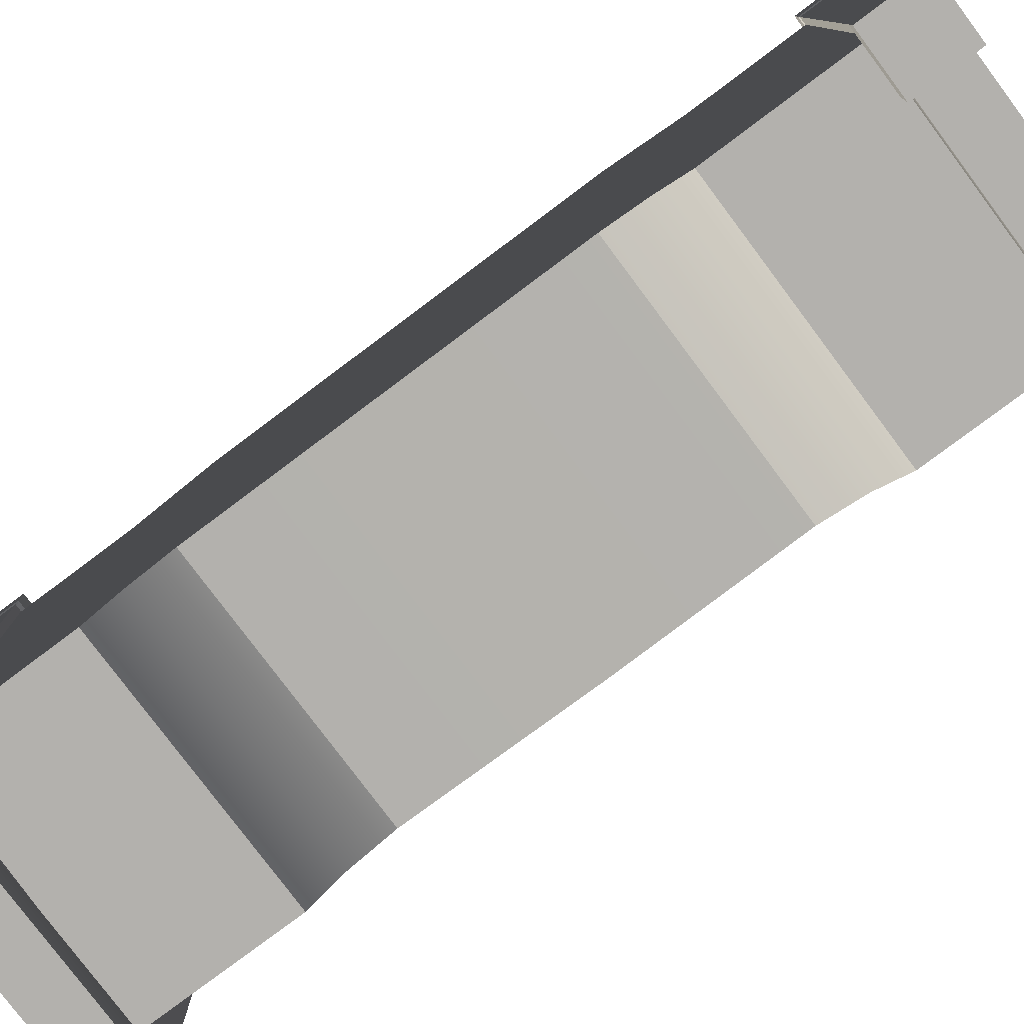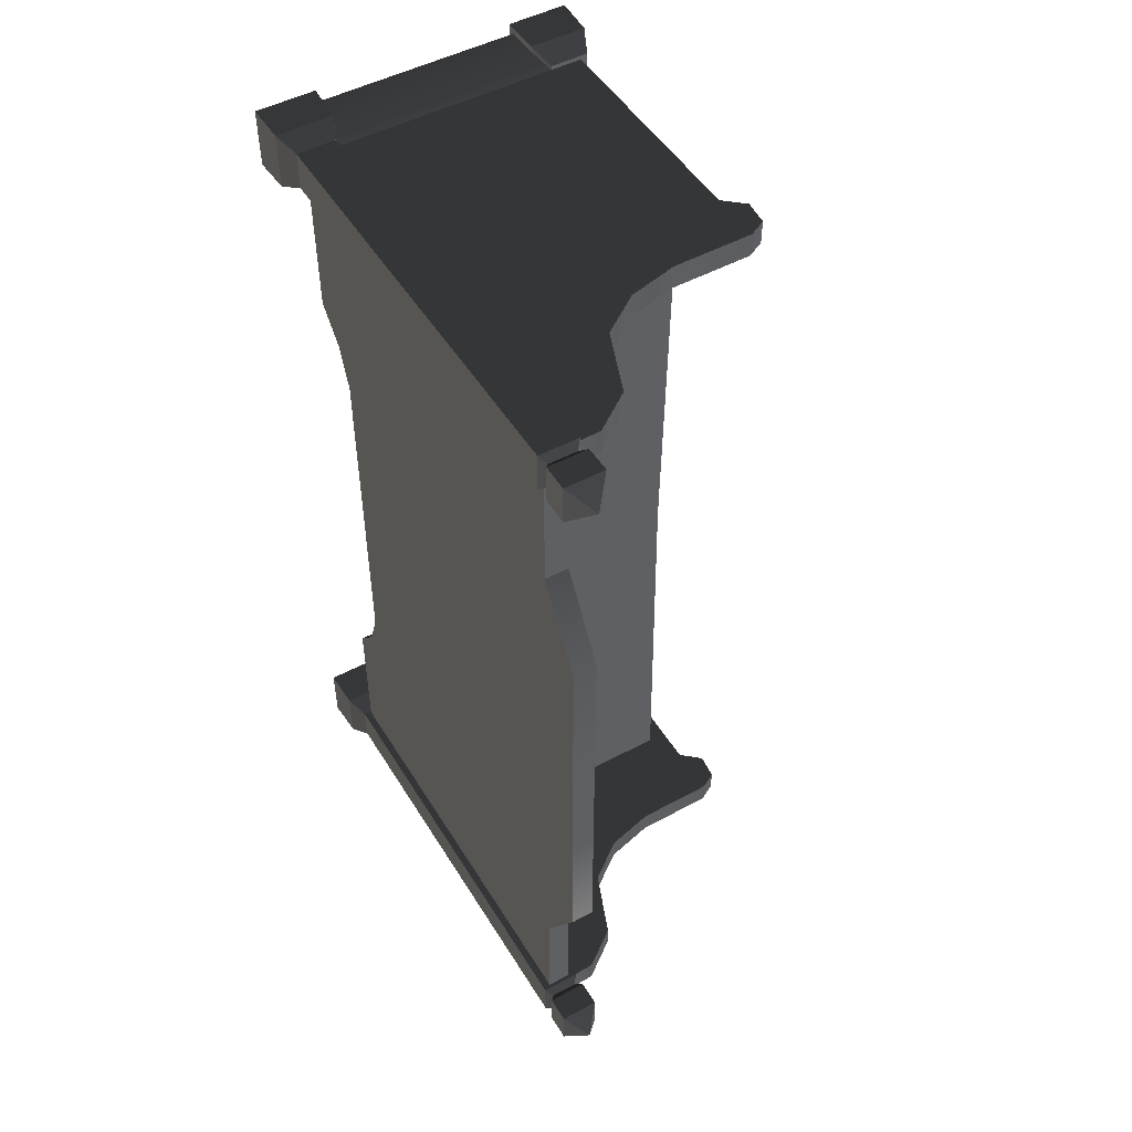
<metadata>
{"format":"obj","ext":"obj","renderer":"f3d","projection":"perspective","resolution":1024,"background":"white","views":[{"elev":-79.3,"azim":126.8,"up":"+Y"},{"elev":49.6,"azim":149.5,"up":"+Z"}]}
</metadata>
<code>
v -0.2714 0.5367 -0.9008
v -0.2714 0.5786 -0.9008
v -0.2603 0.5786 -8.826e-07
v -0.2603 0.5367 -8.826e-07
v -0.2714 0.5367 0.9008
v -0.2714 0.5786 0.9008
v 0.2717 1.075 -0.6248
v 0.2717 1.075 -0.8863
v 0.3225 1.075 -0.8862
v 0.3225 1.075 -0.6248
v 0.3225 0.2342 -0.3996
v 0.3225 0.2342 1.811e-07
v 0.3225 1.18 1.811e-07
v 0.3225 1.18 -0.447
v 0.3225 1.075 -0.6248
v 0.3225 0.1995 -0.4967
v 0.3225 1.075 -0.8862
v 0.3225 0.137 -0.5709
v 0.3225 0.137 -0.8862
v 0.2717 1.18 -0.447
v 0.2717 1.075 -0.6248
v 0.3225 1.075 -0.6248
v 0.3225 1.18 -0.447
v 0.2717 1.18 7.541e-07
v 0.3225 1.18 1.811e-07
v 0.3225 1.18 0.447
v 0.2717 1.18 0.447
v 0.3225 1.075 0.6248
v 0.2717 1.075 0.6248
v -0.2714 0.5786 -0.9008
v 0.2717 0.5786 -0.9008
v 0.2717 0.5786 7.541e-07
v -0.2603 0.5786 -8.826e-07
v -0.2714 0.5786 0.9008
v 0.2717 0.5786 0.9008
v -0.2387 0.5367 7.82e-07
v -0.2387 0.2407 7.82e-07
v -0.2342 0.2342 -0.3996
v -0.2342 0.5367 -0.9008
v -0.2342 0.137 -0.9008
v -0.2342 0.1996 -0.4967
v -0.2342 0.137 -0.5709
v 0.2717 1.075 -0.6248
v 0.2717 0.1845 -0.5709
v 0.2717 0.1845 -0.8863
v 0.2717 1.075 -0.8863
v 0.2717 0.2817 -0.3996
v 0.2717 1.18 -0.447
v 0.2717 1.18 7.541e-07
v 0.2717 0.2817 7.541e-07
v 0.2717 0.2817 0.3996
v 0.2717 1.18 0.447
v 0.2717 0.1845 0.5709
v 0.2717 1.075 0.6248
v 0.2717 0.1845 0.8863
v 0.2717 1.075 0.8863
v 0.2297 1.337e-16 -0.8618
v 0.2297 1.501e-16 -0.9957
v 0.2328 0.08685 -0.9926
v 0.2328 0.08685 -0.8649
v 0.3604 0.08685 -0.8649
v 0.3604 0.08685 -0.9926
v 0.3635 1.664e-16 -0.9957
v 0.3635 1.501e-16 -0.8618
v 0.2297 1.501e-16 -0.9957
v 0.3635 1.664e-16 -0.9957
v 0.3604 0.08685 -0.9926
v 0.2328 0.08685 -0.9926
v 0.3635 1.501e-16 -0.8618
v 0.2297 1.337e-16 -0.8618
v 0.2328 0.08685 -0.8649
v 0.3604 0.08685 -0.8649
v 0.3396 0.1341 -0.8857
v 0.2535 0.1341 -0.8857
v 0.2541 1.083 -0.8862
v 0.3391 1.083 -0.8862
v 0.3396 0.1341 -0.9718
v 0.3396 0.1341 -0.8857
v 0.3391 1.083 -0.8862
v 0.3391 1.083 -0.9718
v 0.2541 1.083 -0.9718
v 0.2535 0.1341 -0.9718
v 0.3396 0.1341 -0.9718
v 0.3391 1.083 -0.9718
v 0.2541 1.083 -0.8862
v 0.2535 0.1341 -0.8857
v 0.2535 0.1341 -0.9718
v 0.2541 1.083 -0.9718
v 0.3604 0.08685 -0.8649
v 0.2328 0.08685 -0.8649
v 0.2535 0.1341 -0.8857
v 0.3396 0.1341 -0.8857
v 0.3396 0.1341 -0.8857
v 0.3396 0.1341 -0.9718
v 0.3604 0.08685 -0.9926
v 0.3604 0.08685 -0.8649
v 0.2328 0.08685 -0.9926
v 0.3604 0.08685 -0.9926
v 0.3396 0.1341 -0.9718
v 0.2535 0.1341 -0.9718
v 0.2328 0.08685 -0.8649
v 0.2328 0.08685 -0.9926
v 0.2535 0.1341 -0.9718
v 0.2535 0.1341 -0.8857
v 0.3391 1.083 -0.9718
v 0.3391 1.083 -0.8862
v 0.3265 1.098 -0.8988
v 0.3265 1.098 -0.9587
v 0.2541 1.083 -0.9718
v 0.3391 1.083 -0.9718
v 0.3265 1.098 -0.9587
v 0.2667 1.098 -0.9587
v 0.2667 1.098 -0.8988
v 0.2541 1.083 -0.8862
v 0.2541 1.083 -0.9718
v 0.2667 1.098 -0.9587
v 0.3391 1.083 -0.8862
v 0.2541 1.083 -0.8862
v 0.2667 1.098 -0.8988
v 0.3265 1.098 -0.8988
v 0.3394 1.114 -0.8859
v 0.2538 1.114 -0.886
v 0.2535 1.171 -0.8856
v 0.3397 1.171 -0.8856
v 0.3397 1.171 -0.8856
v 0.3397 1.171 -0.9718
v 0.3394 1.114 -0.9718
v 0.3394 1.114 -0.8859
v 0.2538 1.114 -0.9718
v 0.3394 1.114 -0.9718
v 0.3397 1.171 -0.9718
v 0.2535 1.171 -0.9718
v 0.2538 1.114 -0.886
v 0.2538 1.114 -0.9718
v 0.2535 1.171 -0.9718
v 0.2535 1.171 -0.8856
v 0.3397 1.171 -0.9718
v 0.2966 1.219 -0.9287
v 0.2535 1.171 -0.9718
v 0.2535 1.171 -0.9718
v 0.2966 1.219 -0.9287
v 0.2535 1.171 -0.8856
v 0.2535 1.171 -0.8856
v 0.2966 1.219 -0.9287
v 0.3397 1.171 -0.8856
v 0.3397 1.171 -0.8856
v 0.2966 1.219 -0.9287
v 0.3397 1.171 -0.9718
v 0.2538 1.114 -0.886
v 0.2667 1.098 -0.8988
v 0.2667 1.098 -0.9587
v 0.2538 1.114 -0.9718
v 0.3265 1.098 -0.9587
v 0.3394 1.114 -0.9718
v 0.2538 1.114 -0.9718
v 0.2667 1.098 -0.9587
v 0.3265 1.098 -0.8988
v 0.3394 1.114 -0.8859
v 0.3394 1.114 -0.9718
v 0.3265 1.098 -0.9587
v 0.2667 1.098 -0.8988
v 0.2538 1.114 -0.886
v 0.3394 1.114 -0.8859
v 0.3265 1.098 -0.8988
v 0.2541 0.1341 -0.9545
v -0.1351 0.7753 -0.9545
v -0.3133 0.6578 -0.9545
v -0.0254 0.8029 -0.9545
v 0.06369 0.8688 -0.9545
v 0.1204 1.011 -0.9545
v -0.3133 0.7734 -0.9545
v -0.3514 0.7529 -0.9545
v -0.3574 0.6969 -0.9545
v -0.3133 0.1341 -0.9545
v 0.2039 1.073 -0.9545
v 0.2541 1.075 -0.9545
v -0.3133 0.6578 -0.9008
v 0.2541 0.1341 -0.9008
v -0.3133 0.1341 -0.9008
v -0.1351 0.7753 -0.9008
v -0.0254 0.8029 -0.9008
v 0.0637 0.8688 -0.9008
v 0.1204 1.011 -0.9008
v 0.2039 1.073 -0.9008
v -0.3133 0.7734 -0.9008
v -0.3514 0.7529 -0.9008
v -0.3574 0.6969 -0.9008
v 0.2541 1.075 -0.9008
v -0.1351 0.7753 -0.9545
v -0.0254 0.8029 -0.9545
v -0.0254 0.8029 -0.9008
v -0.1351 0.7753 -0.9008
v -0.3133 0.7734 -0.9545
v -0.3133 0.7734 -0.9008
v -0.3514 0.7529 -0.9008
v -0.3514 0.7529 -0.9545
v -0.3574 0.6969 -0.9545
v -0.3574 0.6969 -0.9008
v -0.3133 0.6578 -0.9008
v -0.3133 0.6578 -0.9545
v 0.0637 0.8688 -0.9008
v 0.06369 0.8688 -0.9545
v 0.1204 1.011 -0.9008
v 0.1204 1.011 -0.9545
v 0.2039 1.073 -0.9008
v 0.2039 1.073 -0.9545
v 0.2541 1.075 -0.9545
v 0.2541 1.075 -0.9008
v -0.3133 0.1341 -0.9545
v -0.3133 0.6578 -0.9545
v -0.3133 0.6578 -0.9008
v -0.3133 0.1341 -0.9008
v 0.2578 0.08685 -0.8773
v 0.2578 0.01694 -0.8744
v -0.2483 0.01694 -0.8744
v -0.2483 0.08685 -0.8773
v 0.2578 0.1341 -0.9008
v -0.2483 0.1341 -0.9008
v 0.2578 0.01694 -0.9804
v 0.2578 0.08685 -0.9775
v -0.2483 0.08685 -0.9775
v -0.2483 0.01694 -0.9804
v -0.2483 0.1341 -0.9545
v 0.2578 0.1341 -0.9545
v -0.3522 6.216e-17 -0.8598
v -0.3522 7.855e-17 -0.9936
v -0.3491 0.08685 -0.9905
v -0.3491 0.08685 -0.8629
v -0.2215 0.08685 -0.8629
v -0.2215 0.08685 -0.9905
v -0.2184 9.493e-17 -0.9936
v -0.2184 7.855e-17 -0.8598
v -0.3522 7.855e-17 -0.9936
v -0.2184 9.493e-17 -0.9936
v -0.2215 0.08685 -0.9905
v -0.3491 0.08685 -0.9905
v -0.2184 7.855e-17 -0.8598
v -0.3522 6.216e-17 -0.8598
v -0.3491 0.08685 -0.8629
v -0.2215 0.08685 -0.8629
v -0.2215 0.08685 -0.8629
v -0.3491 0.08685 -0.8629
v -0.3283 0.1341 -0.8896
v -0.3283 0.1341 -0.8896
v -0.2423 0.1341 -0.8896
v -0.2423 0.1341 -0.8896
v -0.2423 0.1341 -0.9638
v -0.2215 0.08685 -0.9905
v -0.2215 0.08685 -0.8629
v -0.3491 0.08685 -0.9905
v -0.2215 0.08685 -0.9905
v -0.2423 0.1341 -0.9638
v -0.3283 0.1341 -0.9638
v -0.3491 0.08685 -0.8629
v -0.3491 0.08685 -0.9905
v -0.3283 0.1341 -0.9638
v -0.3283 0.1341 -0.8896
v -0.3283 0.1341 -0.9638
v -0.2423 0.1341 -0.9638
v -0.2423 0.1341 -0.8896
v -0.3283 0.1341 -0.8896
v 0.3225 1.075 0.8863
v 0.2717 1.075 0.8863
v 0.2717 1.075 0.6248
v 0.3225 1.075 0.6248
v -0.2387 0.5367 7.82e-07
v -0.2342 0.5367 0.9008
v -0.2342 0.2342 0.3996
v -0.2387 0.2407 7.82e-07
v -0.2342 0.137 0.9008
v -0.2342 0.1996 0.4967
v -0.2342 0.137 0.5709
v 0.2297 -7.742e-17 0.8618
v 0.2328 0.08685 0.8649
v 0.2328 0.08685 0.9925
v 0.2297 -9.381e-17 0.9957
v 0.3604 0.08685 0.8649
v 0.3635 -6.103e-17 0.8618
v 0.3635 -7.742e-17 0.9957
v 0.3604 0.08685 0.9926
v 0.2297 -9.381e-17 0.9957
v 0.2328 0.08685 0.9925
v 0.3604 0.08685 0.9926
v 0.3635 -7.742e-17 0.9957
v 0.3635 -6.103e-17 0.8618
v 0.3604 0.08685 0.8649
v 0.2328 0.08685 0.8649
v 0.2297 -7.742e-17 0.8618
v 0.3396 0.1341 0.8857
v 0.3391 1.083 0.8863
v 0.2541 1.083 0.8863
v 0.2535 0.1341 0.8857
v 0.3396 0.1341 0.9718
v 0.3391 1.083 0.9718
v 0.3391 1.083 0.8863
v 0.3396 0.1341 0.8857
v 0.2541 1.083 0.9718
v 0.3391 1.083 0.9718
v 0.3396 0.1341 0.9718
v 0.2535 0.1341 0.9718
v 0.2541 1.083 0.8863
v 0.2541 1.083 0.9718
v 0.2535 0.1341 0.9718
v 0.2535 0.1341 0.8857
v 0.3604 0.08685 0.8649
v 0.3396 0.1341 0.8857
v 0.2535 0.1341 0.8857
v 0.2328 0.08685 0.8649
v 0.3396 0.1341 0.8857
v 0.3604 0.08685 0.8649
v 0.3604 0.08685 0.9926
v 0.3396 0.1341 0.9718
v 0.2328 0.08685 0.9925
v 0.2535 0.1341 0.9718
v 0.3396 0.1341 0.9718
v 0.3604 0.08685 0.9926
v 0.2328 0.08685 0.8649
v 0.2535 0.1341 0.8857
v 0.2535 0.1341 0.9718
v 0.2328 0.08685 0.9925
v 0.3391 1.083 0.9718
v 0.3265 1.098 0.9587
v 0.3265 1.098 0.8988
v 0.3391 1.083 0.8863
v 0.2541 1.083 0.9718
v 0.2667 1.098 0.9587
v 0.3265 1.098 0.9587
v 0.3391 1.083 0.9718
v 0.2667 1.098 0.8988
v 0.2667 1.098 0.9587
v 0.2541 1.083 0.9718
v 0.2541 1.083 0.8863
v 0.3391 1.083 0.8863
v 0.3265 1.098 0.8988
v 0.2667 1.098 0.8988
v 0.2541 1.083 0.8863
v 0.3394 1.114 0.886
v 0.3397 1.171 0.8856
v 0.2535 1.171 0.8856
v 0.2538 1.114 0.8859
v 0.3397 1.171 0.8856
v 0.3394 1.114 0.886
v 0.3394 1.114 0.9718
v 0.3397 1.171 0.9718
v 0.2538 1.114 0.9718
v 0.2535 1.171 0.9718
v 0.3397 1.171 0.9718
v 0.3394 1.114 0.9718
v 0.2538 1.114 0.8859
v 0.2535 1.171 0.8856
v 0.2535 1.171 0.9718
v 0.2538 1.114 0.9718
v 0.3397 1.171 0.9718
v 0.2535 1.171 0.9718
v 0.2966 1.219 0.9287
v 0.2535 1.171 0.9718
v 0.2535 1.171 0.8856
v 0.2966 1.219 0.9287
v 0.2535 1.171 0.8856
v 0.3397 1.171 0.8856
v 0.2966 1.219 0.9287
v 0.3397 1.171 0.8856
v 0.3397 1.171 0.9718
v 0.2966 1.219 0.9287
v 0.2538 1.114 0.8859
v 0.2538 1.114 0.9718
v 0.2667 1.098 0.9587
v 0.2667 1.098 0.8988
v 0.3265 1.098 0.9587
v 0.2667 1.098 0.9587
v 0.2538 1.114 0.9718
v 0.3394 1.114 0.9718
v 0.3265 1.098 0.8988
v 0.3265 1.098 0.9587
v 0.3394 1.114 0.9718
v 0.3394 1.114 0.886
v 0.2667 1.098 0.8988
v 0.3265 1.098 0.8988
v 0.3394 1.114 0.886
v 0.2538 1.114 0.8859
v 0.2541 0.1341 0.9545
v -0.3133 0.6578 0.9545
v -0.1351 0.7753 0.9545
v -0.0254 0.8029 0.9545
v 0.06369 0.8688 0.9545
v 0.1204 1.011 0.9545
v -0.3133 0.7734 0.9545
v -0.3514 0.7529 0.9545
v -0.3574 0.6969 0.9545
v -0.3133 0.1341 0.9545
v 0.2039 1.073 0.9545
v 0.2541 1.075 0.9545
v -0.3133 0.6578 0.9008
v -0.3133 0.1341 0.9008
v 0.2541 0.1341 0.9008
v -0.1351 0.7753 0.9008
v -0.0254 0.8029 0.9008
v 0.06369 0.8688 0.9008
v 0.1204 1.011 0.9008
v 0.2039 1.073 0.9008
v -0.3133 0.7734 0.9008
v -0.3514 0.7529 0.9008
v -0.3574 0.6969 0.9008
v 0.2541 1.075 0.9008
v -0.1351 0.7753 0.9545
v -0.1351 0.7753 0.9008
v -0.0254 0.8029 0.9008
v -0.0254 0.8029 0.9545
v -0.3133 0.7734 0.9545
v -0.3133 0.7734 0.9008
v -0.3514 0.7529 0.9008
v -0.3514 0.7529 0.9545
v -0.3574 0.6969 0.9545
v -0.3574 0.6969 0.9008
v -0.3133 0.6578 0.9008
v -0.3133 0.6578 0.9545
v 0.06369 0.8688 0.9008
v 0.06369 0.8688 0.9545
v 0.1204 1.011 0.9008
v 0.1204 1.011 0.9545
v 0.2039 1.073 0.9008
v 0.2039 1.073 0.9545
v 0.2541 1.075 0.9545
v 0.2541 1.075 0.9008
v -0.3133 0.1341 0.9545
v -0.3133 0.1341 0.9008
v -0.3133 0.6578 0.9008
v -0.3133 0.6578 0.9545
v 0.2578 0.01694 0.9804
v -0.2483 0.01694 0.9804
v -0.2483 0.08685 0.9775
v 0.2578 0.08685 0.9775
v -0.2483 0.1341 0.9545
v 0.2578 0.1341 0.9545
v -0.3522 -1.484e-16 0.8598
v -0.3491 0.08685 0.8629
v -0.3491 0.08685 0.9905
v -0.3522 -1.648e-16 0.9936
v -0.2215 0.08685 0.8629
v -0.2184 -1.32e-16 0.8598
v -0.2184 -1.484e-16 0.9936
v -0.2215 0.08685 0.9905
v -0.3522 -1.648e-16 0.9936
v -0.3491 0.08685 0.9905
v -0.2215 0.08685 0.9905
v -0.2184 -1.484e-16 0.9936
v -0.2184 -1.32e-16 0.8598
v -0.2215 0.08685 0.8629
v -0.3491 0.08685 0.8629
v -0.3522 -1.484e-16 0.8598
v -0.2215 0.08685 0.8629
v -0.2423 0.1341 0.8896
v -0.3283 0.1341 0.8896
v -0.3283 0.1341 0.8896
v -0.3491 0.08685 0.8629
v -0.2423 0.1341 0.8896
v -0.2215 0.08685 0.8629
v -0.2215 0.08685 0.9905
v -0.2423 0.1341 0.9638
v -0.3491 0.08685 0.9905
v -0.3283 0.1341 0.9638
v -0.2423 0.1341 0.9638
v -0.2215 0.08685 0.9905
v -0.3491 0.08685 0.8629
v -0.3283 0.1341 0.8896
v -0.3283 0.1341 0.9638
v -0.3491 0.08685 0.9905
v -0.3283 0.1341 0.9638
v -0.3283 0.1341 0.8896
v -0.2423 0.1341 0.8896
v -0.2423 0.1341 0.9638
v 0.3225 0.2342 0.3996
v 0.3225 1.18 0.447
v 0.3225 1.18 1.811e-07
v 0.3225 0.2342 1.811e-07
v 0.3225 1.075 0.6248
v 0.3225 0.1995 0.4967
v 0.3225 1.075 0.8863
v 0.3225 0.137 0.5709
v 0.3225 0.137 0.8863
v 0.2578 0.08685 0.8773
v -0.2483 0.08685 0.8773
v -0.2483 0.01694 0.8744
v 0.2578 0.01694 0.8744
v 0.2578 0.1341 0.9008
v -0.2483 0.1341 0.9008
v 0.3635 1.664e-16 -0.9957
v 0.2297 1.501e-16 -0.9957
v 0.2297 1.337e-16 -0.8618
v 0.3635 1.501e-16 -0.8618
v -0.2184 9.493e-17 -0.9936
v -0.3522 7.855e-17 -0.9936
v -0.3522 6.216e-17 -0.8598
v -0.2184 7.855e-17 -0.8598
v 0.3635 -6.103e-17 0.8618
v 0.2297 -7.742e-17 0.8618
v 0.2297 -9.381e-17 0.9957
v 0.3635 -7.742e-17 0.9957
v -0.2184 -1.32e-16 0.8598
v -0.3522 -1.484e-16 0.8598
v -0.3522 -1.648e-16 0.9936
v -0.2184 -1.484e-16 0.9936
v 0.2578 0.01694 -0.9804
v -0.2483 0.01694 -0.9804
v -0.2483 0.01694 -0.8744
v 0.2578 0.01694 -0.8744
v 0.2578 0.01694 0.8744
v -0.2483 0.01694 0.8744
v -0.2483 0.01694 0.9804
v 0.2578 0.01694 0.9804
v -0.2342 0.137 -0.5709
v 0.3225 0.137 -0.5709
v 0.3225 0.137 -0.8862
v -0.2342 0.137 -0.9008
v -0.2342 0.137 -0.5709
v -0.2342 0.1996 -0.4967
v 0.3225 0.1995 -0.4967
v 0.3225 0.137 -0.5709
v 0.3225 0.2342 -0.3996
v -0.2342 0.2342 -0.3996
v -0.2342 0.2342 -0.3996
v -0.2387 0.2407 7.82e-07
v 0.3225 0.2342 1.811e-07
v 0.3225 0.2342 -0.3996
v -0.2342 0.2342 0.3996
v 0.3225 0.2342 0.3996
v -0.2342 0.2342 0.3996
v -0.2342 0.1996 0.4967
v 0.3225 0.1995 0.4967
v 0.3225 0.2342 0.3996
v 0.3225 0.137 0.5709
v -0.2342 0.137 0.5709
v -0.2342 0.137 0.5709
v -0.2342 0.137 0.9008
v 0.3225 0.137 0.8863
v 0.3225 0.137 0.5709
g Bench_01_(11)_5754_38
f 1 3 2
f 1 4 3
f 5 3 4
f 5 6 3
f 7 9 8
f 7 10 9
f 11 13 12
f 11 14 13
f 15 14 11
f 15 11 16
f 16 17 15
f 16 18 17
f 17 18 19
f 20 22 21
f 20 23 22
f 24 23 20
f 24 25 23
f 26 25 24
f 26 24 27
f 28 26 27
f 28 27 29
f 30 32 31
f 30 33 32
f 34 32 33
f 34 35 32
f 36 38 37
f 36 39 38
f 38 39 40
f 38 40 41
f 40 42 41
f 43 45 44
f 43 46 45
f 43 44 47
f 43 47 48
f 47 49 48
f 47 50 49
f 51 49 50
f 51 52 49
f 53 52 51
f 53 54 52
f 55 54 53
f 55 56 54
f 57 59 58
f 57 60 59
f 61 63 62
f 61 64 63
f 65 67 66
f 65 68 67
f 69 71 70
f 69 72 71
f 73 75 74
f 73 76 75
f 77 79 78
f 77 80 79
f 81 83 82
f 81 84 83
f 85 87 86
f 85 88 87
f 89 91 90
f 89 92 91
f 93 95 94
f 93 96 95
f 97 99 98
f 97 100 99
f 101 103 102
f 101 104 103
f 105 107 106
f 105 108 107
f 109 111 110
f 109 112 111
f 113 115 114
f 113 116 115
f 117 119 118
f 117 120 119
f 121 123 122
f 121 124 123
f 125 127 126
f 125 128 127
f 129 131 130
f 129 132 131
f 133 135 134
f 133 136 135
f 137 139 138
f 140 142 141
f 143 145 144
f 146 148 147
f 149 151 150
f 149 152 151
f 153 155 154
f 153 156 155
f 157 159 158
f 157 160 159
f 161 163 162
f 161 164 163
f 165 167 166
f 168 165 166
f 169 165 168
f 170 165 169
f 171 166 167
f 172 171 167
f 172 167 173
f 165 174 167
f 175 165 170
f 175 176 165
f 177 179 178
f 177 178 180
f 181 180 178
f 182 181 178
f 178 183 182
f 178 184 183
f 185 177 180
f 177 185 186
f 177 186 187
f 178 188 184
f 189 191 190
f 189 192 191
f 193 192 189
f 193 194 192
f 195 194 193
f 195 193 196
f 197 195 196
f 197 198 195
f 197 199 198
f 197 200 199
f 190 191 201
f 190 201 202
f 202 201 203
f 202 203 204
f 204 203 205
f 204 205 206
f 207 206 205
f 207 205 208
f 209 211 210
f 209 212 211
f 213 215 214
f 213 216 215
f 217 216 213
f 217 218 216
f 219 221 220
f 219 222 221
f 220 221 223
f 220 223 224
f 225 227 226
f 225 228 227
f 229 231 230
f 229 232 231
f 233 235 234
f 233 236 235
f 237 239 238
f 237 240 239
f 241 243 242
f 241 245 244
f 246 248 247
f 246 249 248
f 250 252 251
f 250 253 252
f 254 256 255
f 254 257 256
f 258 260 259
f 258 261 260
f 262 264 263
f 262 265 264
f 266 268 267
f 266 269 268
f 268 270 267
f 268 271 270
f 270 271 272
f 273 275 274
f 273 276 275
f 277 279 278
f 277 280 279
f 281 283 282
f 281 284 283
f 285 287 286
f 285 288 287
f 289 291 290
f 289 292 291
f 293 295 294
f 293 296 295
f 297 299 298
f 297 300 299
f 301 303 302
f 301 304 303
f 305 307 306
f 305 308 307
f 309 311 310
f 309 312 311
f 313 315 314
f 313 316 315
f 317 319 318
f 317 320 319
f 321 323 322
f 321 324 323
f 325 327 326
f 325 328 327
f 329 331 330
f 329 332 331
f 333 335 334
f 333 336 335
f 337 339 338
f 337 340 339
f 341 343 342
f 341 344 343
f 345 347 346
f 345 348 347
f 349 351 350
f 349 352 351
f 353 355 354
f 356 358 357
f 359 361 360
f 362 364 363
f 365 367 366
f 365 368 367
f 369 371 370
f 369 372 371
f 373 375 374
f 373 376 375
f 377 379 378
f 377 380 379
f 381 383 382
f 384 383 381
f 385 384 381
f 385 381 386
f 387 382 383
f 388 382 387
f 388 389 382
f 381 382 390
f 391 386 381
f 391 381 392
f 393 395 394
f 393 396 395
f 397 395 396
f 398 395 397
f 395 398 399
f 395 399 400
f 401 396 393
f 393 402 401
f 393 403 402
f 395 400 404
f 405 407 406
f 405 408 407
f 409 405 406
f 409 406 410
f 411 409 410
f 411 412 409
f 413 412 411
f 413 411 414
f 413 414 415
f 413 415 416
f 408 417 407
f 408 418 417
f 418 419 417
f 418 420 419
f 420 421 419
f 420 422 421
f 423 421 422
f 423 424 421
f 425 427 426
f 425 428 427
f 429 431 430
f 429 432 431
f 432 433 431
f 432 434 433
f 435 437 436
f 435 438 437
f 439 441 440
f 439 442 441
f 443 445 444
f 443 446 445
f 447 449 448
f 447 450 449
f 451 453 452
f 451 455 454
f 456 458 457
f 456 459 458
f 460 462 461
f 460 463 462
f 464 466 465
f 464 467 466
f 468 470 469
f 468 471 470
f 472 474 473
f 472 475 474
f 476 472 473
f 476 477 472
f 477 476 478
f 477 478 479
f 478 480 479
f 481 483 482
f 481 484 483
f 485 481 482
f 485 482 486
f 487 489 488
f 487 490 489
f 491 493 492
f 491 494 493
f 495 497 496
f 495 498 497
f 499 501 500
f 499 502 501
f 503 505 504
f 503 506 505
f 507 509 508
f 507 510 509
f 511 513 512
f 511 514 513
f 515 517 516
f 515 518 517
f 516 517 519
f 516 519 520
f 521 523 522
f 521 524 523
f 525 522 523
f 525 523 526
f 527 529 528
f 527 530 529
f 528 529 531
f 528 531 532
f 533 535 534
f 533 536 535

</code>
